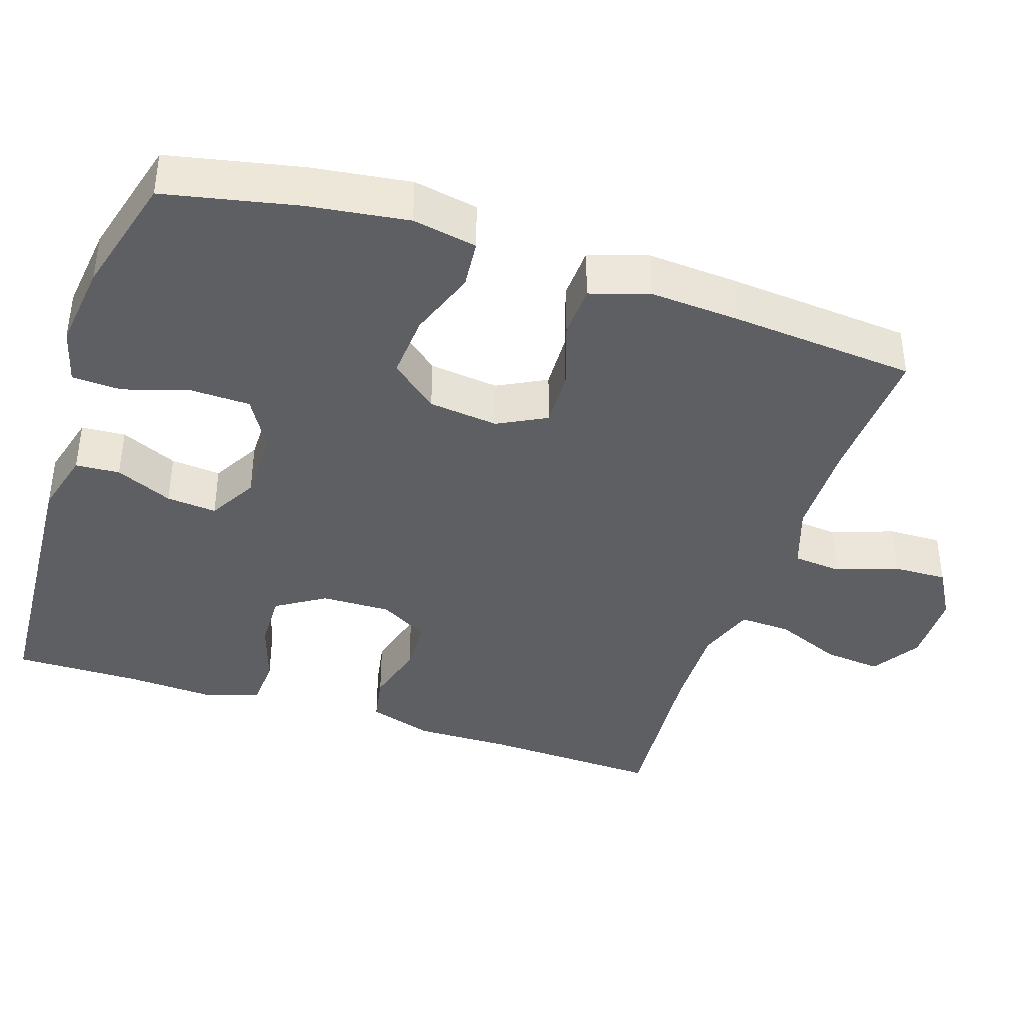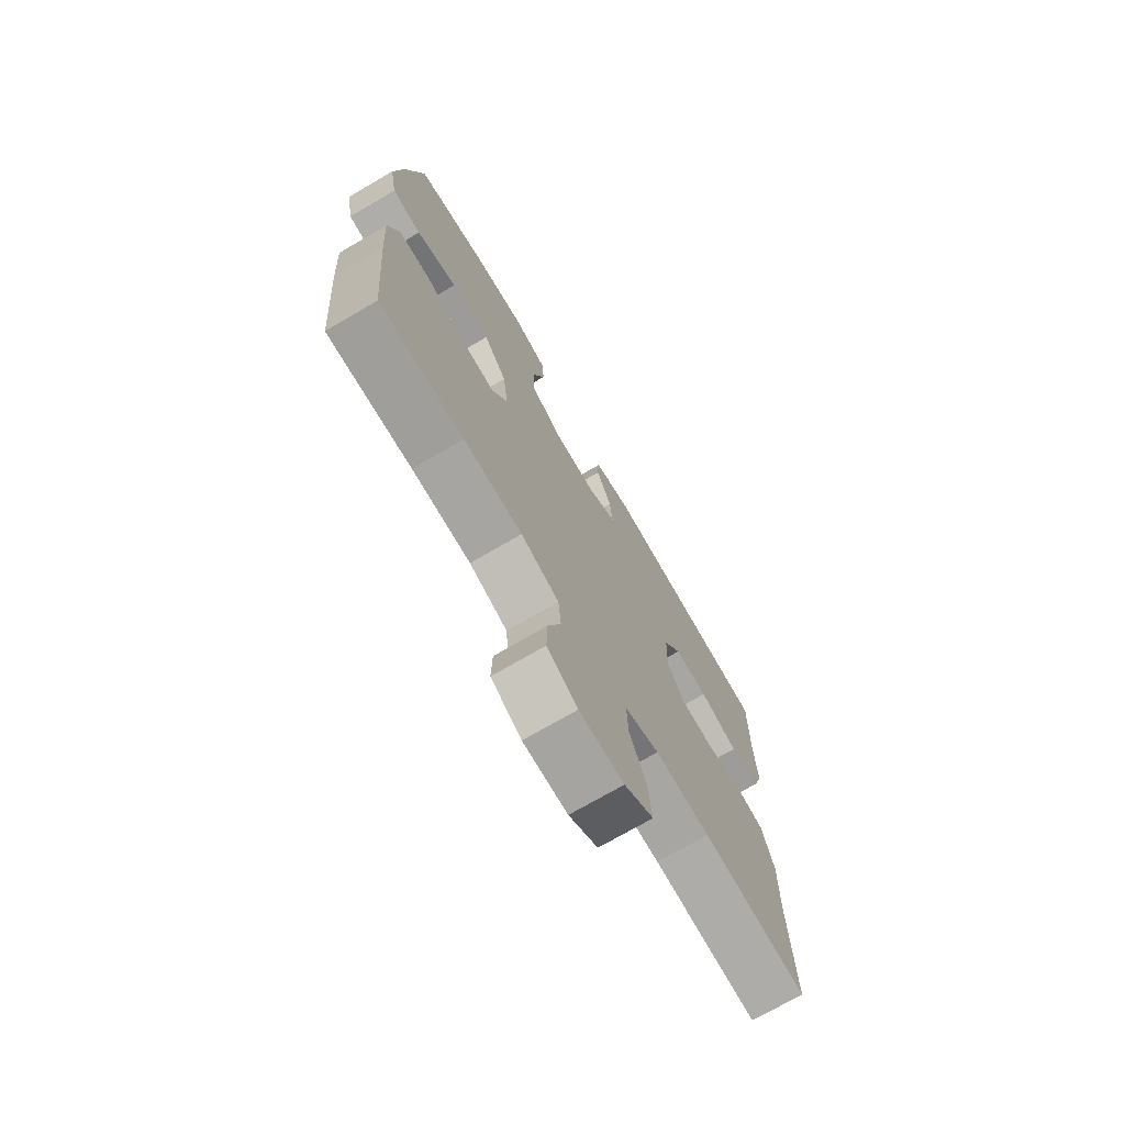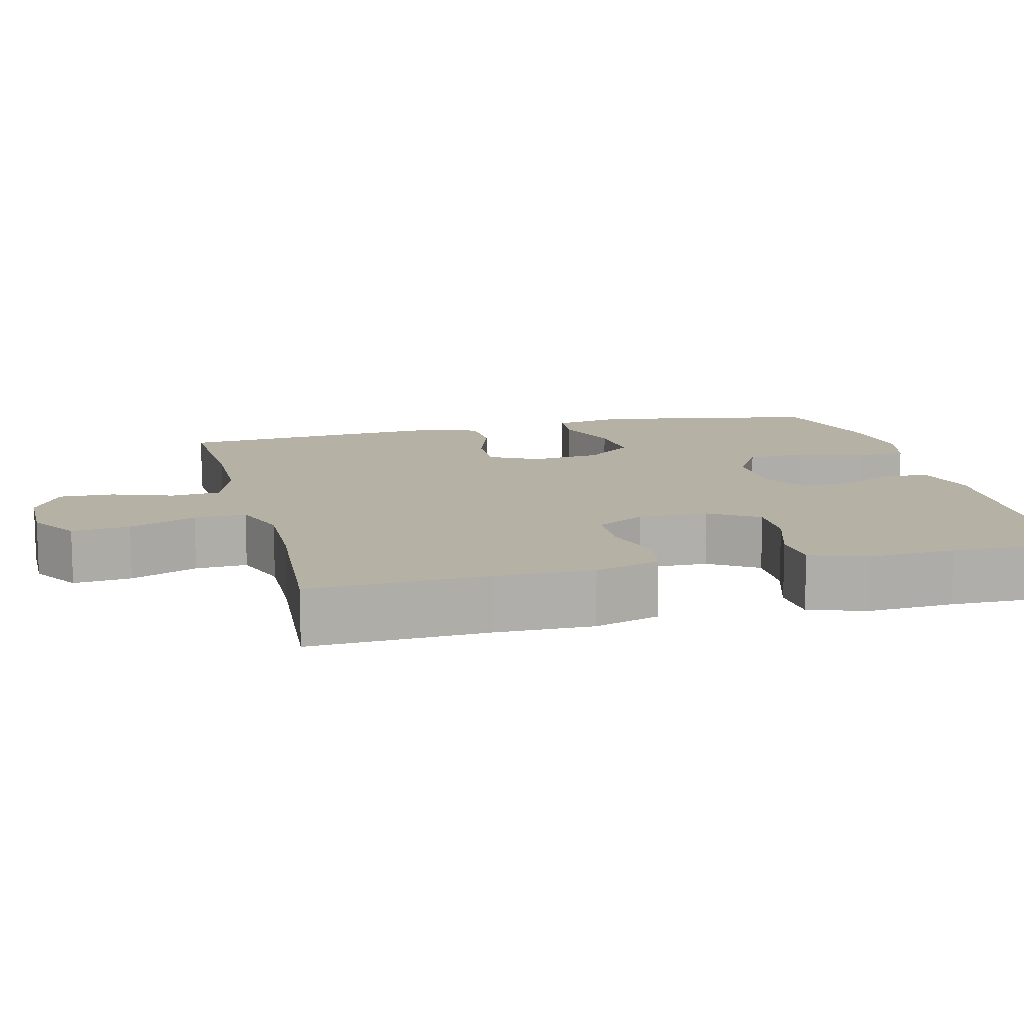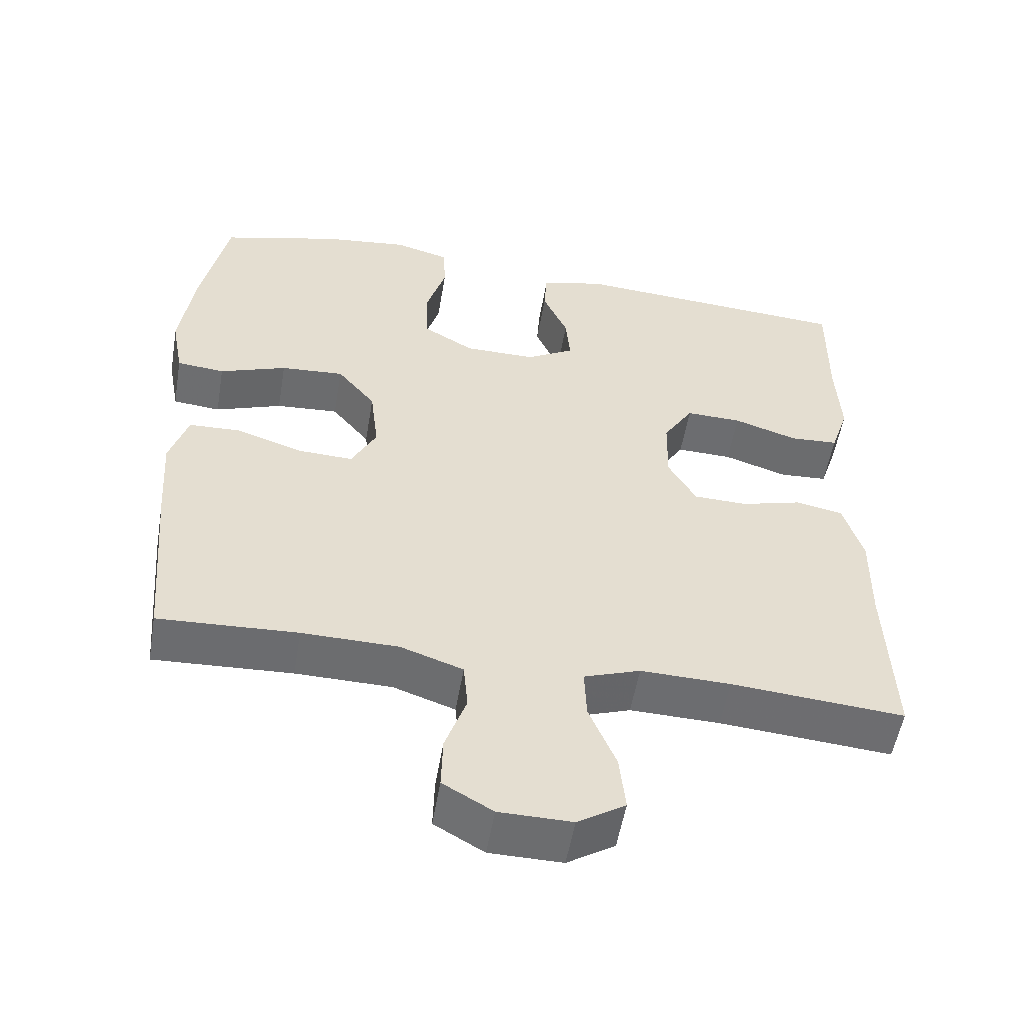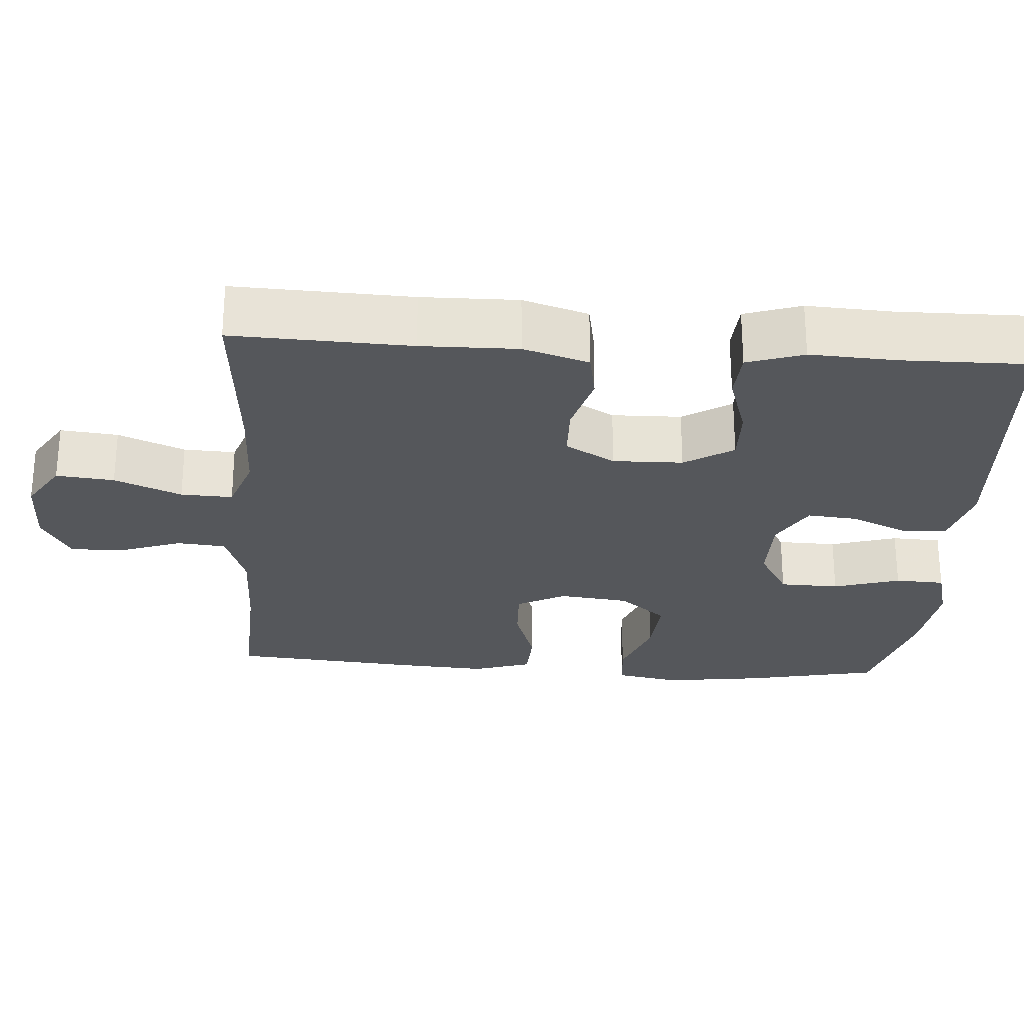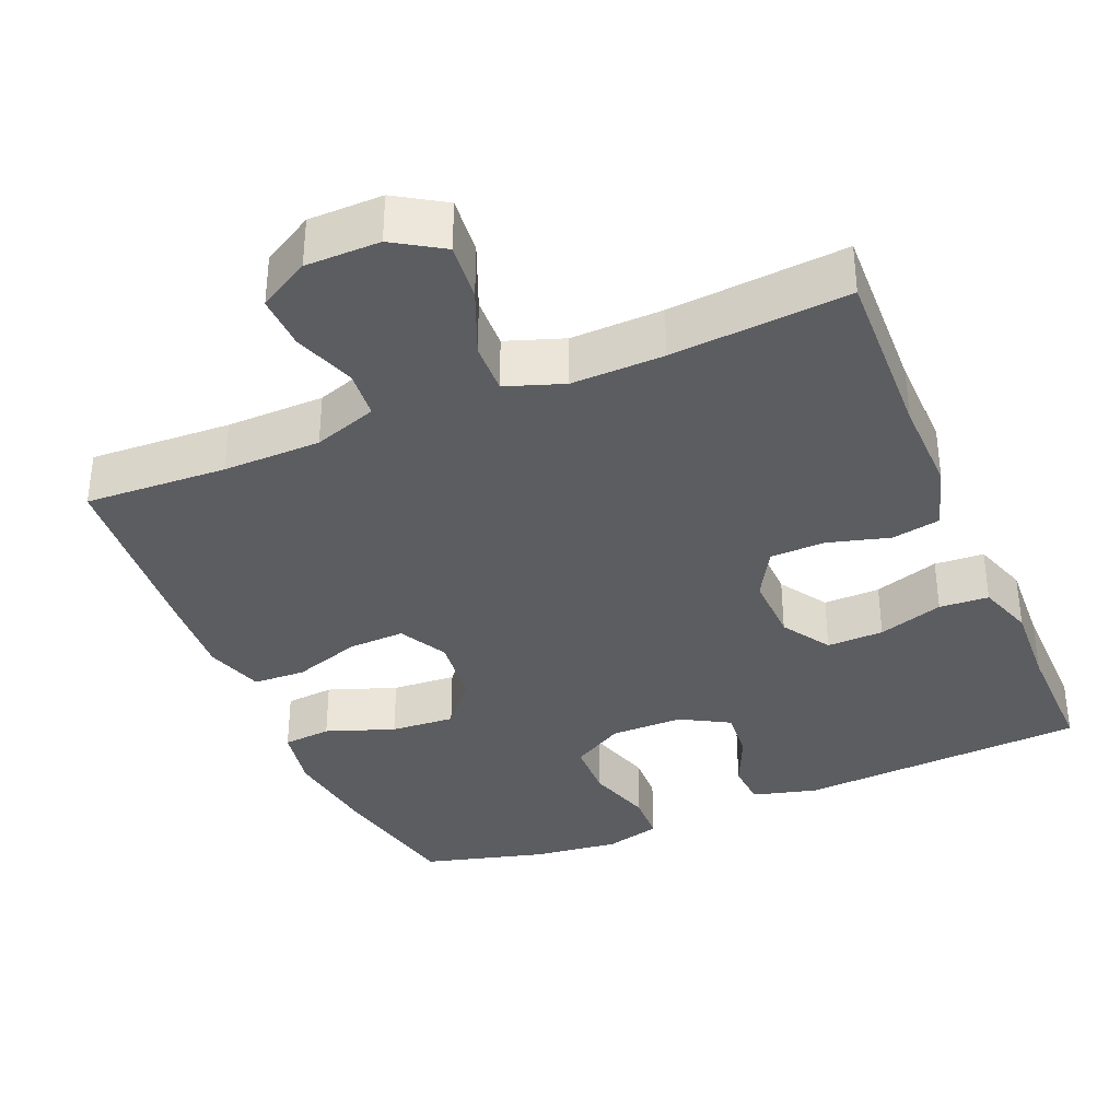
<metadata>
{"format":"obj","ext":"obj","renderer":"f3d","projection":"perspective","resolution":1024,"background":"white","views":[{"elev":-39.9,"azim":71.8,"up":"+Y"},{"elev":-73.0,"azim":120.2,"up":"+Z"},{"elev":11.9,"azim":-104.1,"up":"+Y"},{"elev":-53.9,"azim":170.4,"up":"+Z"},{"elev":-26.4,"azim":-94.0,"up":"+Y"},{"elev":-35.7,"azim":-157.1,"up":"+Y"}]}
</metadata>
<code>
v -0.5 0.07 -0.5
v -0.491 0.07 -0.264
v -0.493 0.07 -0.136
v -0.466 0.07 -0.049
v -0.401 0.07 -0.037
v -0.318 0.07 -0.06
v -0.245 0.07 -0.058
v -0.207 0.07 0.008
v -0.209 0.07 0.101
v -0.25 0.07 0.166
v -0.326 0.07 0.164
v -0.413 0.07 0.136
v -0.479 0.07 0.14
v -0.504 0.07 0.215
v -0.498 0.07 0.33
v -0.5 0.07 0.5
v -0.113 0.07 0.525
v -0.027 0.07 0.502
v -0.023 0.07 0.443
v -0.057 0.07 0.367
v -0.063 0.07 0.3
v 0.002 0.07 0.263
v 0.099 0.07 0.263
v 0.169 0.07 0.304
v 0.171 0.07 0.383
v 0.144 0.07 0.472
v 0.147 0.07 0.538
v 0.222 0.07 0.558
v 0.337 0.07 0.544
v 0.5 0.07 0.5
v 0.537 0.07 0.323
v 0.555 0.07 0.19
v 0.539 0.07 0.104
v 0.474 0.07 0.098
v 0.383 0.07 0.131
v 0.297 0.07 0.137
v 0.245 0.07 0.074
v 0.234 0.07 -0.019
v 0.268 0.07 -0.084
v 0.344 0.07 -0.081
v 0.434 0.07 -0.051
v 0.504 0.07 -0.054
v 0.529 0.07 -0.132
v 0.521 0.07 -0.253
v 0.5 0.07 -0.5
v 0.311 0.07 -0.491
v 0.18 0.07 -0.493
v 0.095 0.07 -0.522
v 0.089 0.07 -0.587
v 0.118 0.07 -0.669
v 0.12 0.07 -0.741
v 0.052 0.07 -0.78
v -0.047 0.07 -0.781
v -0.112 0.07 -0.74
v -0.104 0.07 -0.663
v -0.067 0.07 -0.574
v -0.064 0.07 -0.505
v -0.141 0.07 -0.478
v -0.264 0.07 -0.481
v -0.5 0 -0.5
v -0.491 0 -0.264
v -0.493 0 -0.136
v -0.466 0 -0.049
v -0.401 0 -0.037
v -0.318 0 -0.06
v -0.245 0 -0.058
v -0.207 0 0.008
v -0.209 0 0.101
v -0.25 0 0.166
v -0.326 0 0.164
v -0.413 0 0.136
v -0.479 0 0.14
v -0.504 0 0.215
v -0.498 0 0.33
v -0.5 0 0.5
v -0.113 0 0.525
v -0.027 0 0.502
v -0.023 0 0.443
v -0.057 0 0.367
v -0.063 0 0.3
v 0.002 0 0.263
v 0.099 0 0.263
v 0.169 0 0.304
v 0.171 0 0.383
v 0.144 0 0.472
v 0.147 0 0.538
v 0.222 0 0.558
v 0.337 0 0.544
v 0.5 0 0.5
v 0.537 0 0.323
v 0.555 0 0.19
v 0.539 0 0.104
v 0.474 0 0.098
v 0.383 0 0.131
v 0.297 0 0.137
v 0.245 0 0.074
v 0.234 0 -0.019
v 0.268 0 -0.084
v 0.344 0 -0.081
v 0.434 0 -0.051
v 0.504 0 -0.054
v 0.529 0 -0.132
v 0.521 0 -0.253
v 0.5 0 -0.5
v 0.311 0 -0.491
v 0.18 0 -0.493
v 0.095 0 -0.522
v 0.089 0 -0.587
v 0.118 0 -0.669
v 0.12 0 -0.741
v 0.052 0 -0.78
v -0.047 0 -0.781
v -0.112 0 -0.74
v -0.104 0 -0.663
v -0.067 0 -0.574
v -0.064 0 -0.505
v -0.141 0 -0.478
v -0.264 0 -0.481
f 53 54 55 56
f 53 56 57
f 52 53 57
f 49 50 51 52
f 48 49 52 57
f 47 48 57 58
f 43 44 45 46
f 43 46 47 58
f 40 41 42 43
f 39 40 43 58
f 32 33 34 35
f 32 35 36
f 31 32 36
f 30 31 36
f 29 30 36 37
f 25 26 27 28
f 24 25 28 29
f 17 18 19 20
f 15 16 17 20
f 15 20 21
f 14 15 21 22
f 11 12 13 14
f 10 11 14 22
f 3 4 5 6
f 2 3 6 7
f 59 1 2 7
f 38 39 58 59
f 37 38 59 7
f 24 29 37
f 23 24 37 7
f 9 10 22 23
f 8 9 23
f 7 8 23
f 115 114 113 112
f 116 115 112
f 116 112 111
f 111 110 109 108
f 116 111 108 107
f 117 116 107 106
f 105 104 103 102
f 117 106 105 102
f 102 101 100 99
f 117 102 99 98
f 94 93 92 91
f 95 94 91
f 95 91 90
f 95 90 89
f 96 95 89 88
f 87 86 85 84
f 88 87 84 83
f 79 78 77 76
f 79 76 75 74
f 80 79 74
f 81 80 74 73
f 73 72 71 70
f 81 73 70 69
f 65 64 63 62
f 66 65 62 61
f 66 61 60 118
f 118 117 98 97
f 66 118 97 96
f 96 88 83
f 66 96 83 82
f 82 81 69 68
f 82 68 67
f 82 67 66
f 1 60 61 2
f 2 61 62 3
f 3 62 63 4
f 4 63 64 5
f 5 64 65 6
f 6 65 66 7
f 7 66 67 8
f 8 67 68 9
f 9 68 69 10
f 10 69 70 11
f 11 70 71 12
f 12 71 72 13
f 13 72 73 14
f 14 73 74 15
f 15 74 75 16
f 16 75 76 17
f 17 76 77 18
f 18 77 78 19
f 19 78 79 20
f 20 79 80 21
f 21 80 81 22
f 22 81 82 23
f 23 82 83 24
f 24 83 84 25
f 25 84 85 26
f 26 85 86 27
f 27 86 87 28
f 28 87 88 29
f 29 88 89 30
f 30 89 90 31
f 31 90 91 32
f 32 91 92 33
f 33 92 93 34
f 34 93 94 35
f 35 94 95 36
f 36 95 96 37
f 37 96 97 38
f 38 97 98 39
f 39 98 99 40
f 40 99 100 41
f 41 100 101 42
f 42 101 102 43
f 43 102 103 44
f 44 103 104 45
f 45 104 105 46
f 46 105 106 47
f 47 106 107 48
f 48 107 108 49
f 49 108 109 50
f 50 109 110 51
f 51 110 111 52
f 52 111 112 53
f 53 112 113 54
f 54 113 114 55
f 55 114 115 56
f 56 115 116 57
f 57 116 117 58
f 58 117 118 59
f 59 118 60 1

</code>
